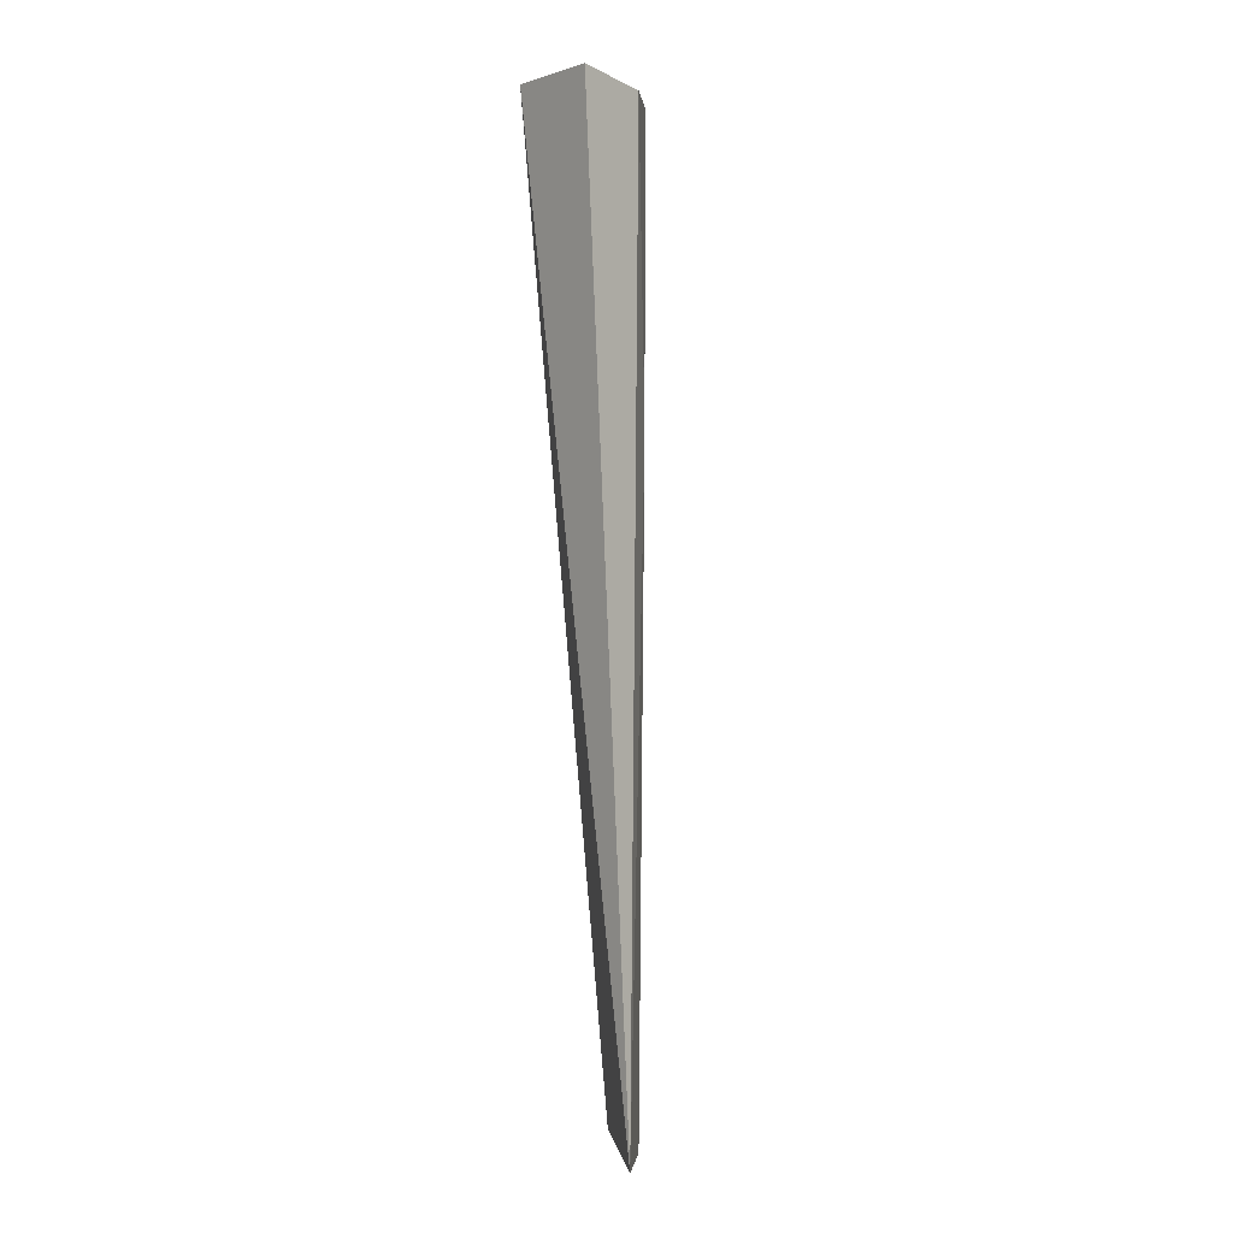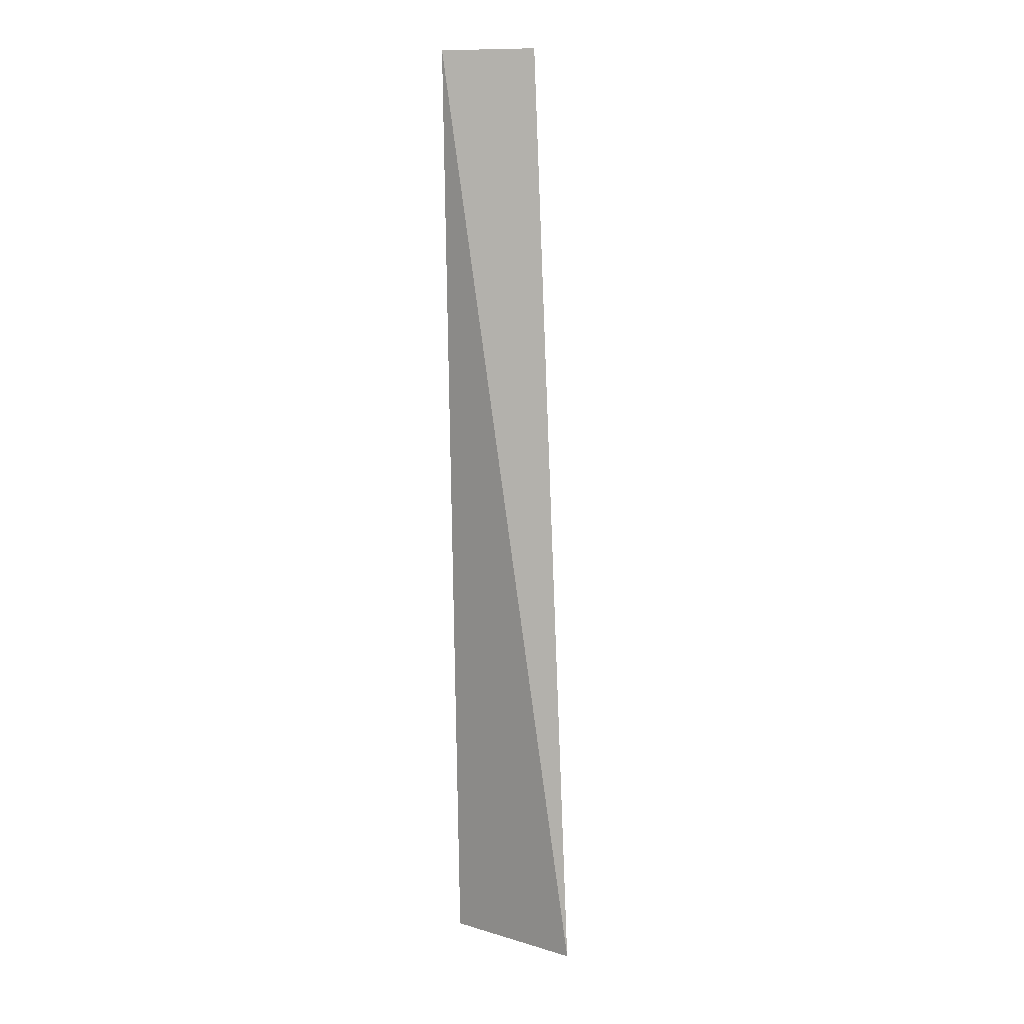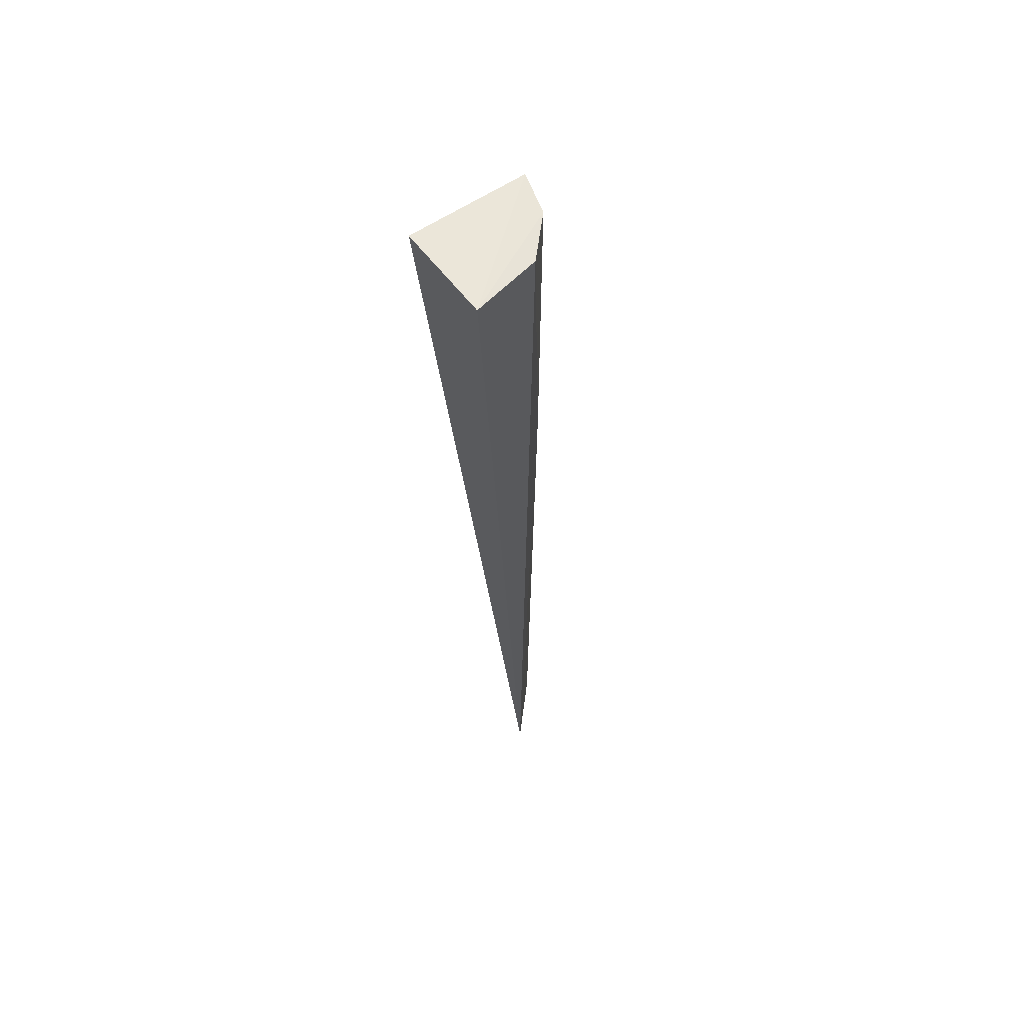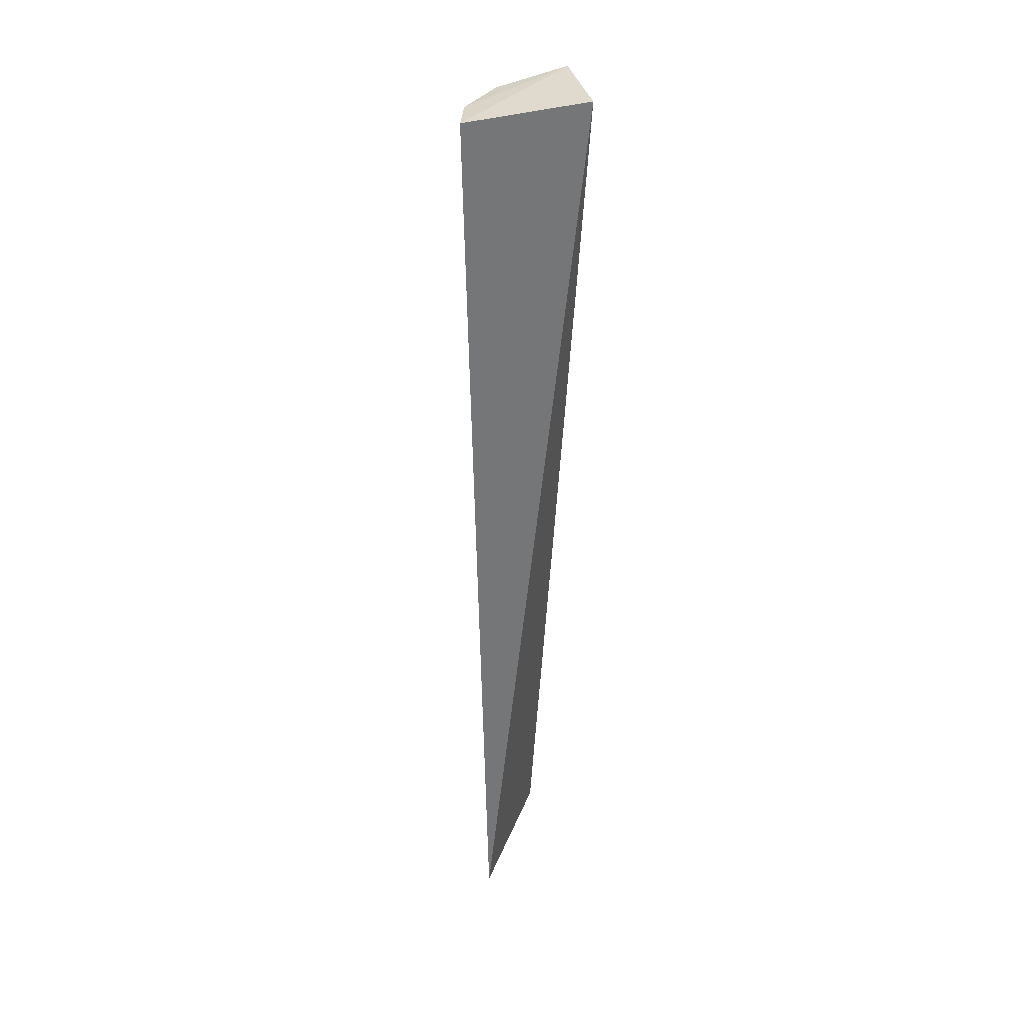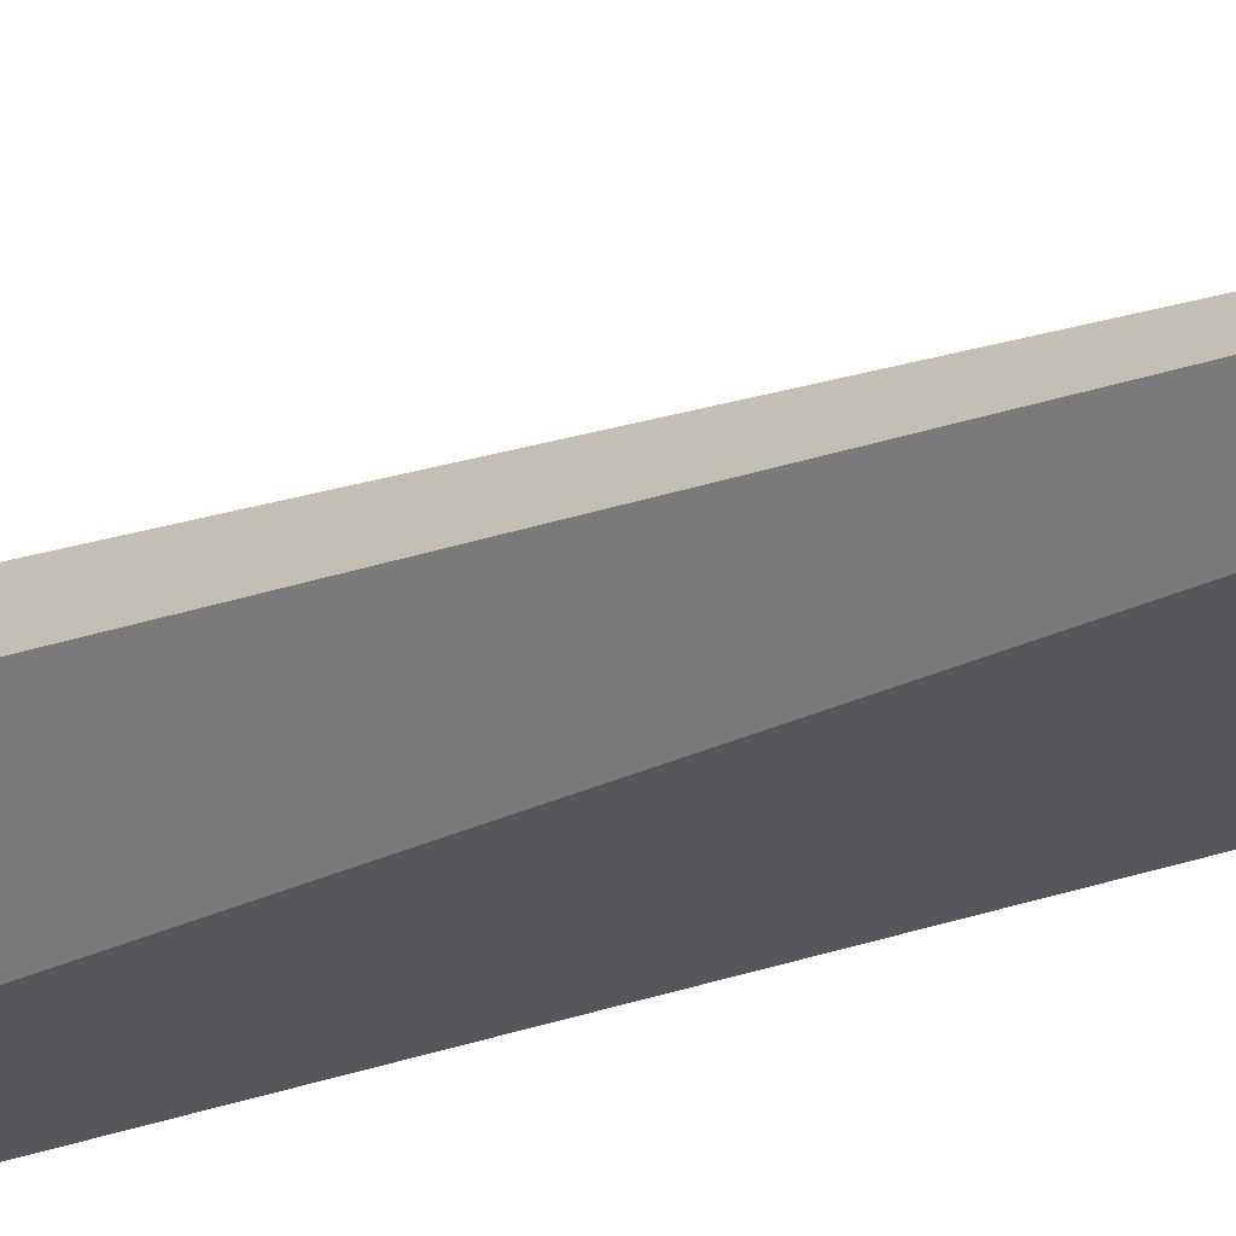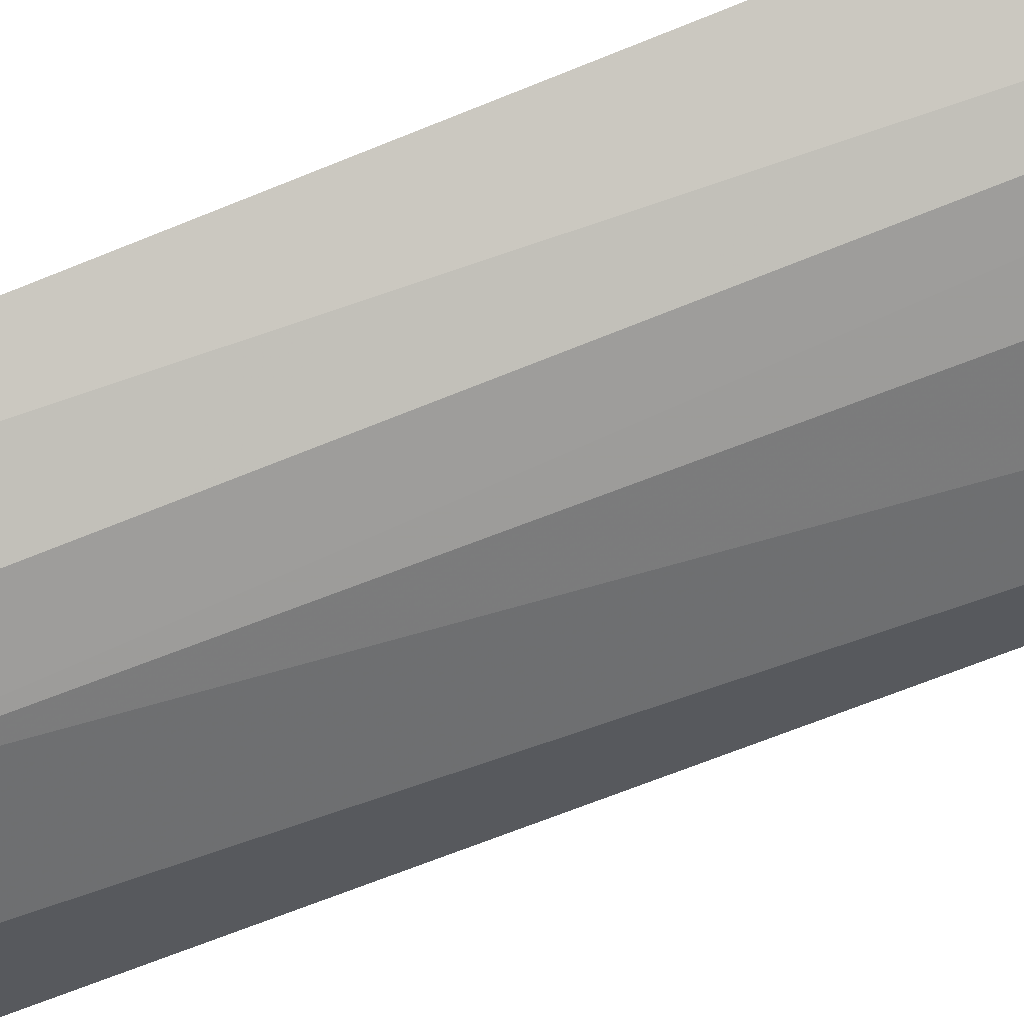
<metadata>
{"format":"obj","ext":"obj","renderer":"f3d","projection":"perspective","resolution":1024,"background":"white","views":[{"elev":0.1,"azim":51.3,"up":"+Z"},{"elev":6.8,"azim":9.1,"up":"+Z"},{"elev":62.5,"azim":52.2,"up":"+Z"},{"elev":34.0,"azim":-102.7,"up":"+Z"},{"elev":-57.7,"azim":103.2,"up":"+Y"},{"elev":78.4,"azim":68.0,"up":"+Y"}]}
</metadata>
<code>
v 0.05679 -0.01612 0.4669
v 0.07318 -0.005172 0.007576
v 0.04966 0.01866 0.4621
v 0.01223 0.04262 0.4616
v 0.01134 -0.01612 0.4669
v 0.03431 0.02891 0.007576
v 0.03191 0.03672 0.4612
v 0.009234 0.0339 0.007576
v 0.04324 0.02729 0.3163
v 0.04966 0.01866 0.007576
f 1 2 3
f 5 2 1
f 5 1 4
f 7 1 3
f 7 4 1
f 7 6 4
f 8 5 4
f 8 4 6
f 8 2 5
f 9 7 3
f 9 3 2
f 9 6 7
f 10 9 2
f 10 6 9
f 10 8 6
f 10 2 8

</code>
